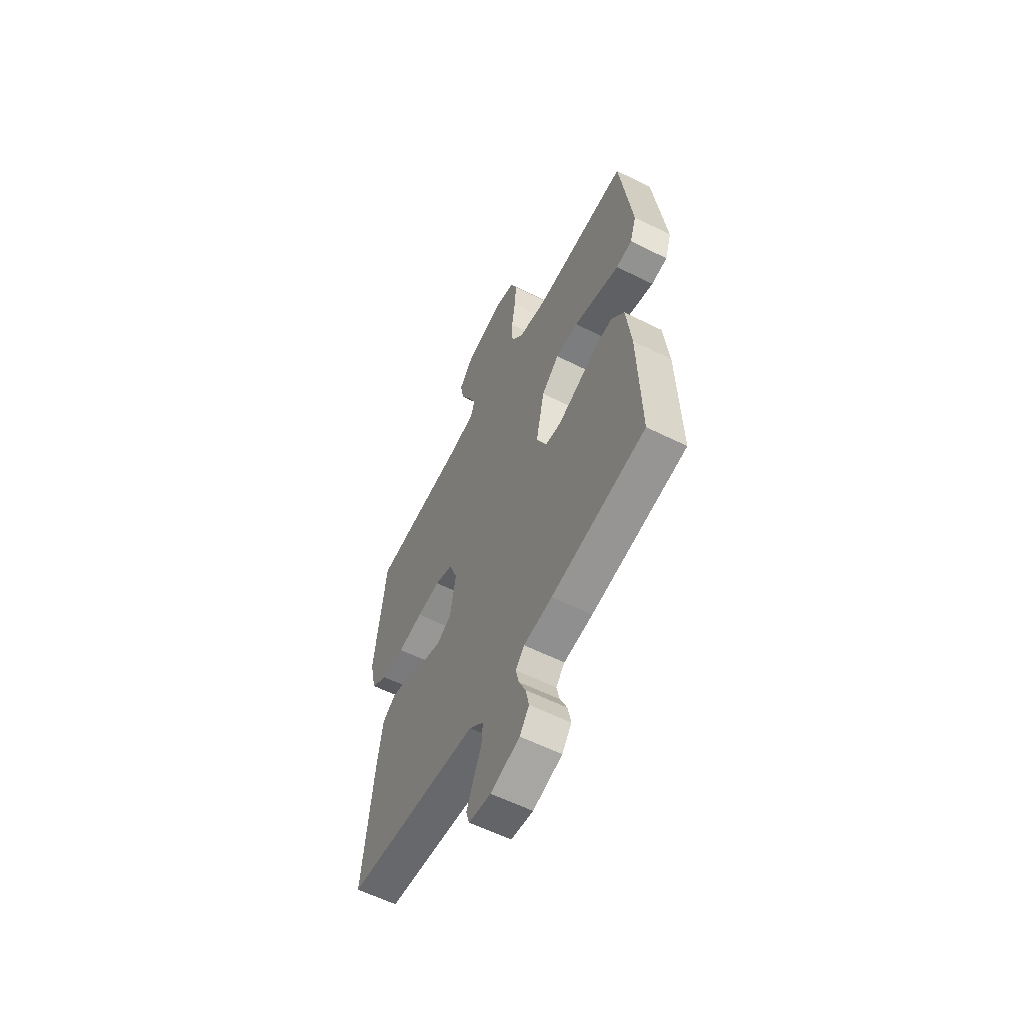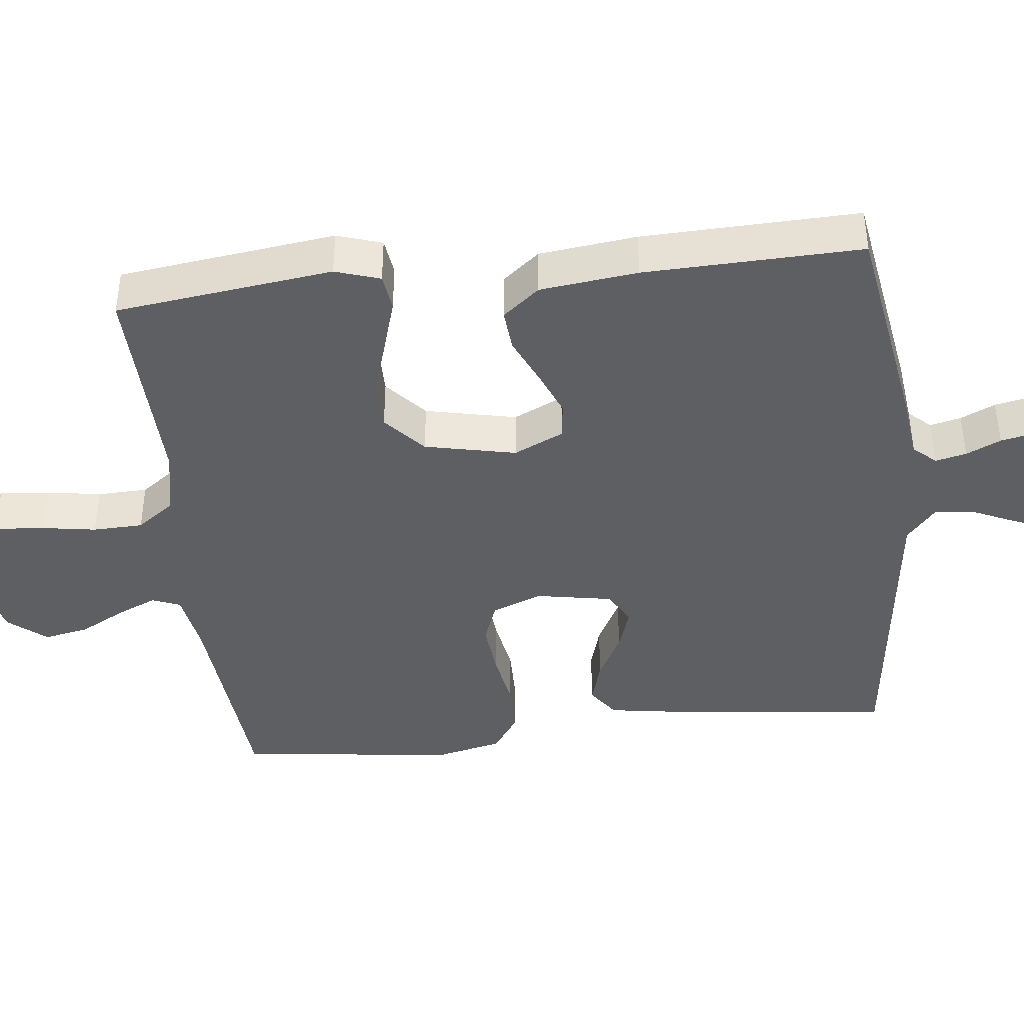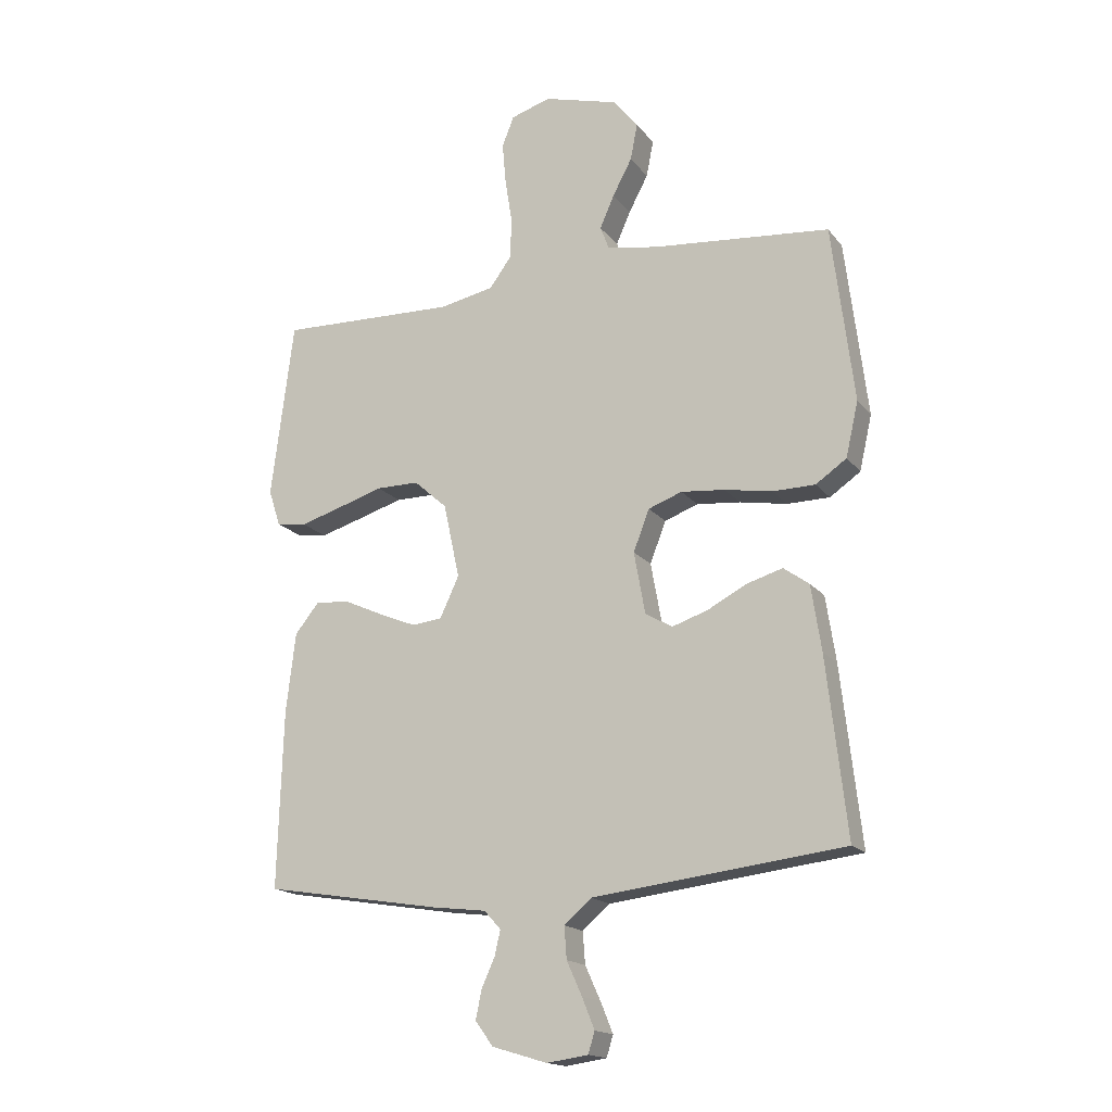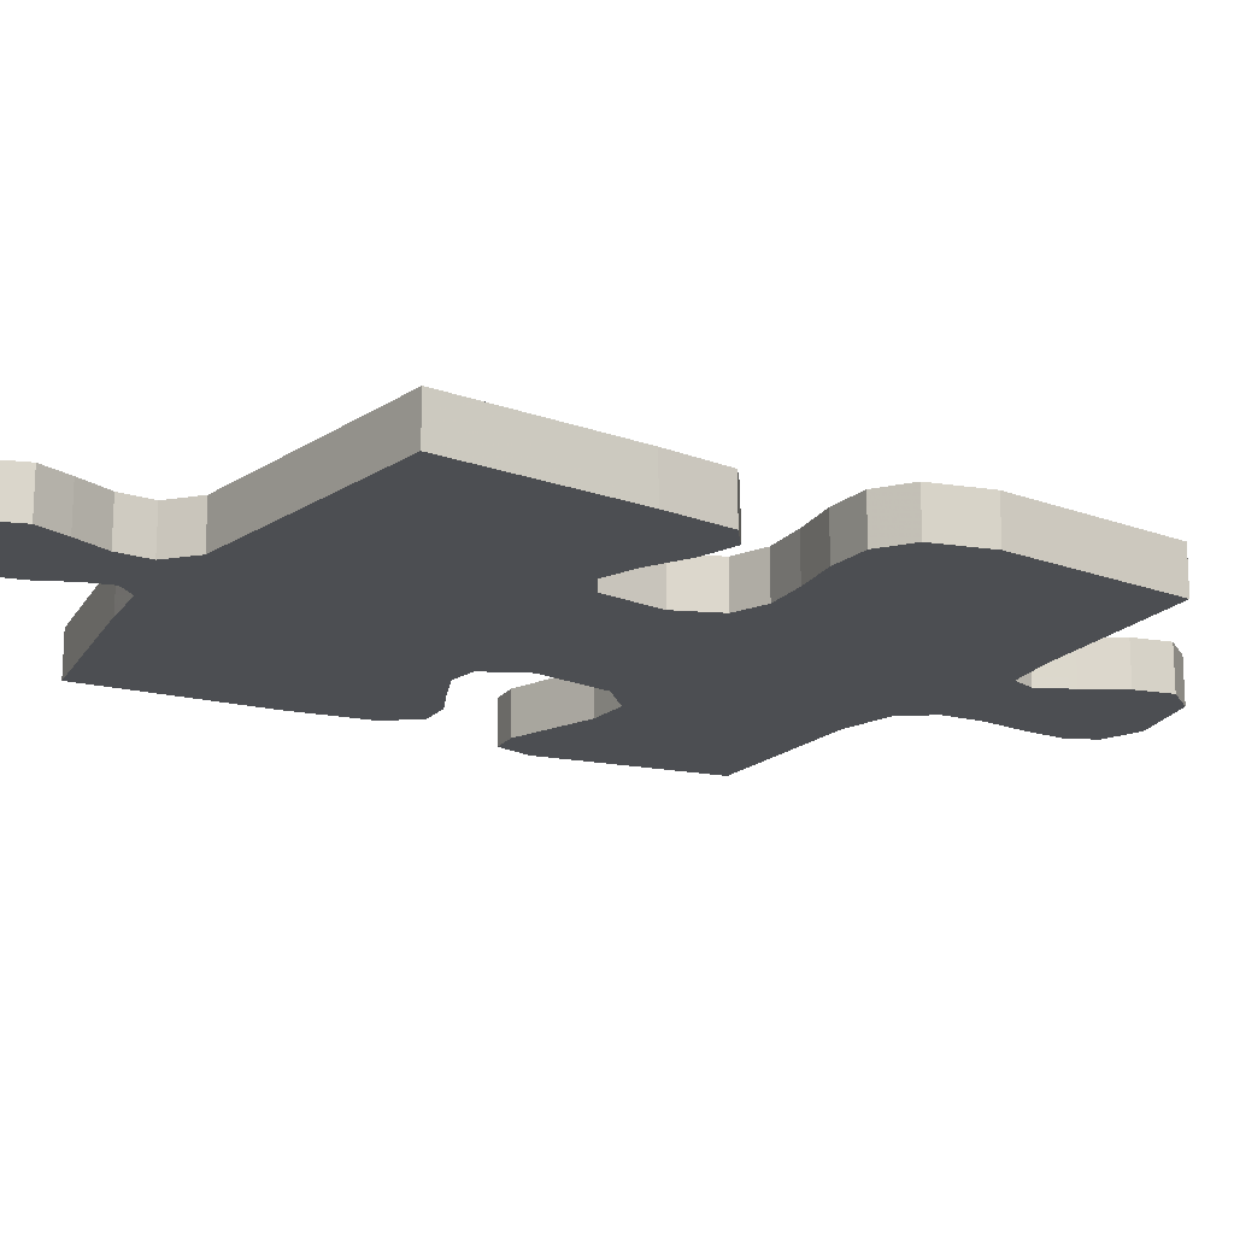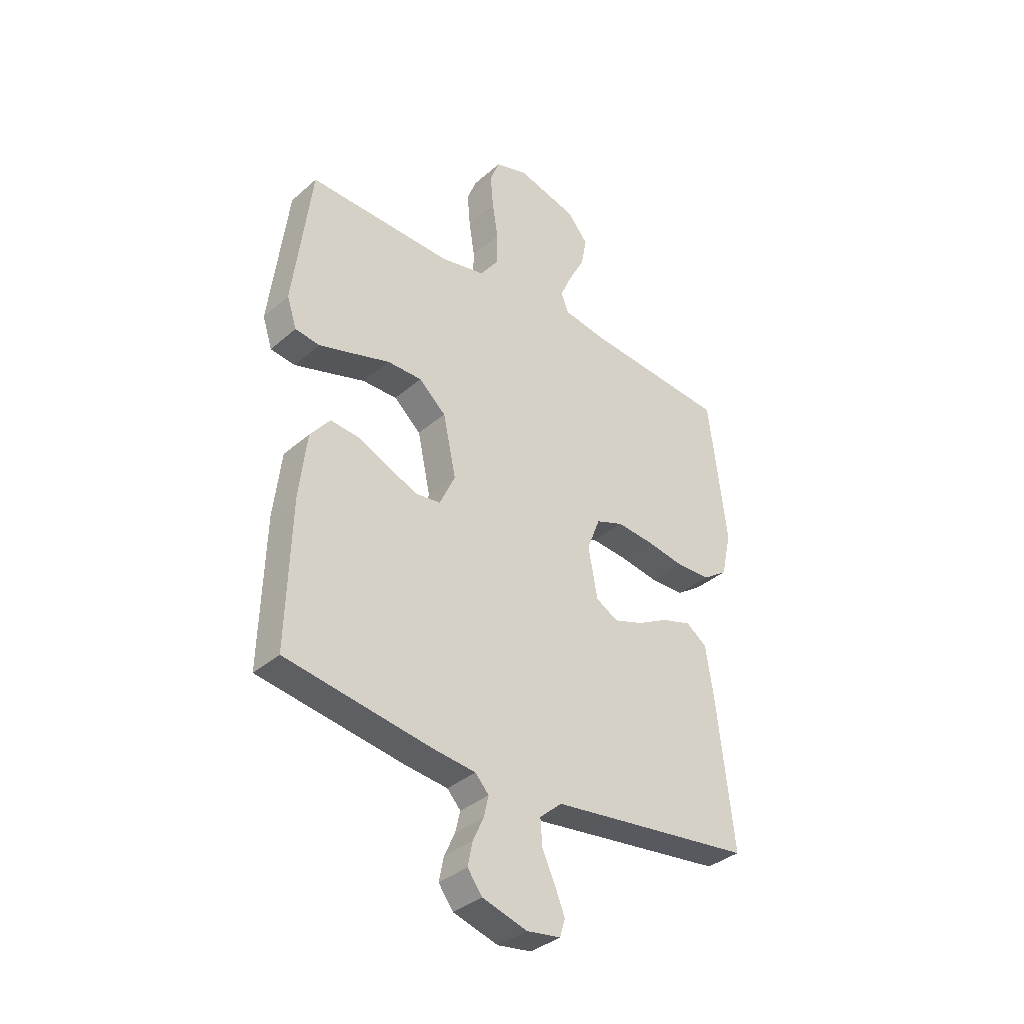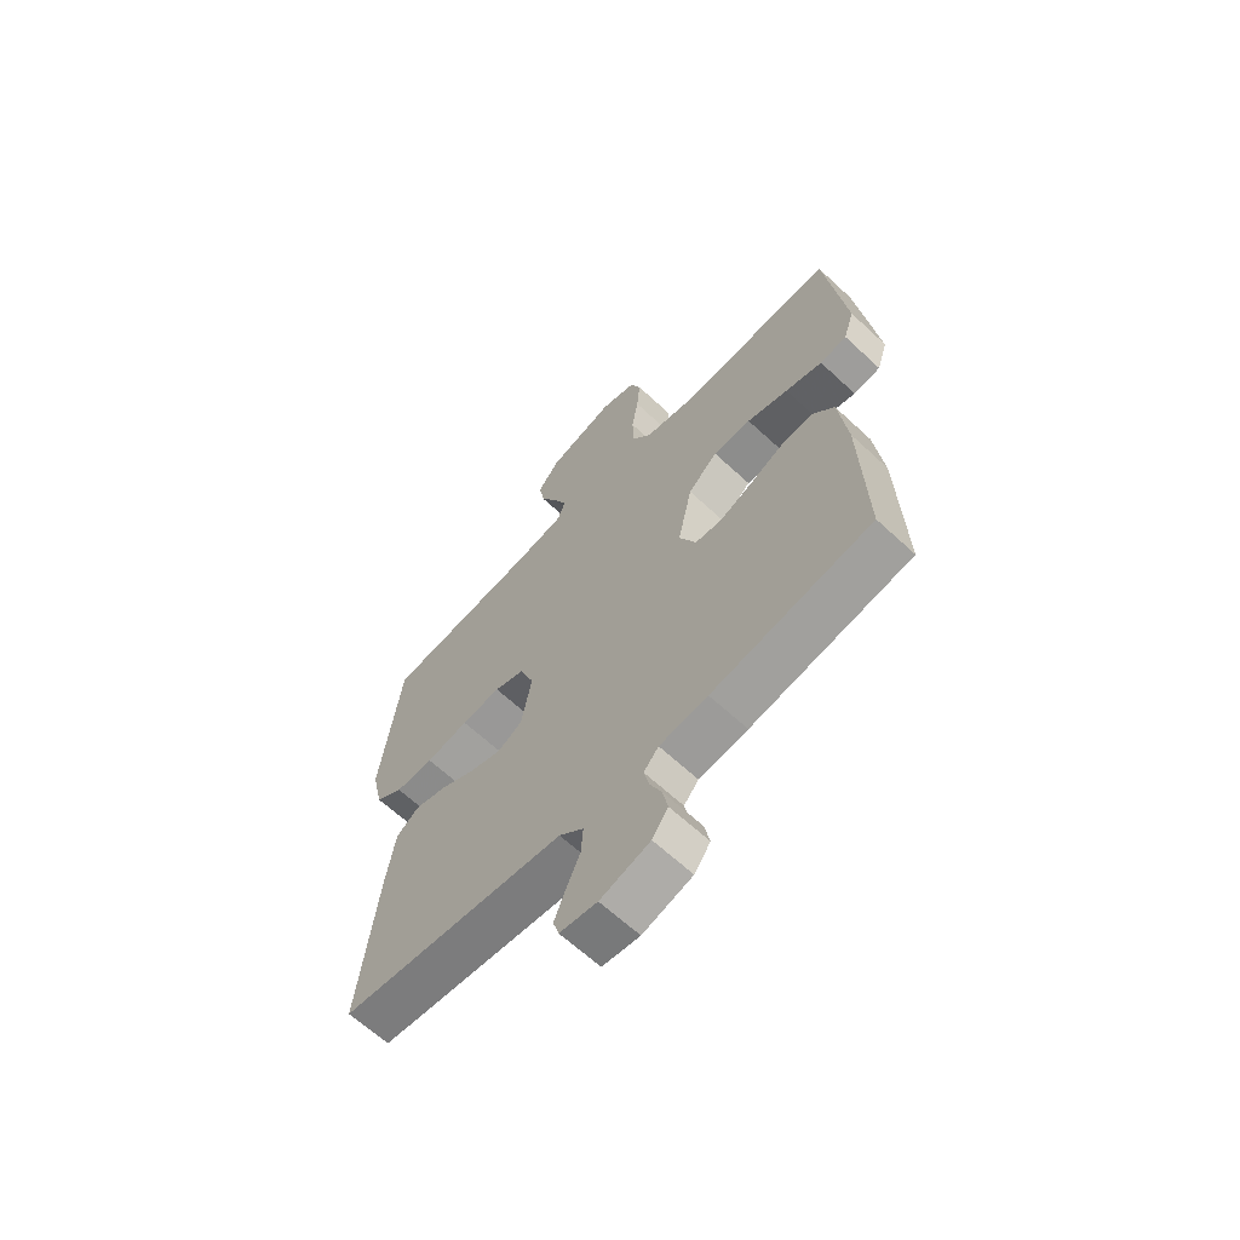
<metadata>
{"format":"obj","ext":"obj","renderer":"f3d","projection":"perspective","resolution":1024,"background":"white","views":[{"elev":-59.0,"azim":62.8,"up":"+Z"},{"elev":-41.7,"azim":96.4,"up":"+Y"},{"elev":-16.9,"azim":-155.0,"up":"+Z"},{"elev":-16.7,"azim":-120.5,"up":"+Y"},{"elev":-35.8,"azim":138.6,"up":"+Z"},{"elev":-64.4,"azim":46.9,"up":"+Z"}]}
</metadata>
<code>
v -0.5 0.07 -0.5
v -0.466 0.07 -0.2
v -0.449 0.07 -0.089
v -0.406 0.07 -0.058
v -0.345 0.07 -0.076
v -0.279 0.07 -0.111
v -0.219 0.07 -0.131
v -0.173 0.07 -0.105
v -0.154 0.07 0
v -0.181 0.07 0.07
v -0.238 0.07 0.091
v -0.312 0.07 0.084
v -0.392 0.07 0.07
v -0.464 0.07 0.071
v -0.516 0.07 0.107
v -0.537 0.07 0.2
v -0.5 0.07 0.5
v -0.2 0.07 0.527
v -0.114 0.07 0.542
v -0.099 0.07 0.581
v -0.123 0.07 0.636
v -0.156 0.07 0.698
v -0.168 0.07 0.76
v -0.126 0.07 0.812
v 0 0.07 0.847
v 0.067 0.07 0.826
v 0.087 0.07 0.775
v 0.081 0.07 0.705
v 0.069 0.07 0.63
v 0.071 0.07 0.561
v 0.108 0.07 0.51
v 0.2 0.07 0.491
v 0.5 0.07 0.5
v 0.538 0.07 0.2
v 0.518 0.07 0.138
v 0.467 0.07 0.131
v 0.397 0.07 0.152
v 0.319 0.07 0.176
v 0.247 0.07 0.176
v 0.191 0.07 0.126
v 0.164 0.07 0
v 0.196 0.07 -0.069
v 0.247 0.07 -0.075
v 0.31 0.07 -0.049
v 0.376 0.07 -0.019
v 0.434 0.07 -0.014
v 0.475 0.07 -0.065
v 0.491 0.07 -0.2
v 0.5 0.07 -0.5
v 0.2 0.07 -0.549
v 0.109 0.07 -0.56
v 0.081 0.07 -0.591
v 0.091 0.07 -0.634
v 0.113 0.07 -0.682
v 0.123 0.07 -0.731
v 0.093 0.07 -0.772
v 0 0.07 -0.8
v -0.07 0.07 -0.79
v -0.081 0.07 -0.754
v -0.06 0.07 -0.702
v -0.034 0.07 -0.645
v -0.03 0.07 -0.591
v -0.076 0.07 -0.551
v -0.2 0.07 -0.536
v -0.5 0 -0.5
v -0.466 0 -0.2
v -0.449 0 -0.089
v -0.406 0 -0.058
v -0.345 0 -0.076
v -0.279 0 -0.111
v -0.219 0 -0.131
v -0.173 0 -0.105
v -0.154 0 0
v -0.181 0 0.07
v -0.238 0 0.091
v -0.312 0 0.084
v -0.392 0 0.07
v -0.464 0 0.071
v -0.516 0 0.107
v -0.537 0 0.2
v -0.5 0 0.5
v -0.2 0 0.527
v -0.114 0 0.542
v -0.099 0 0.581
v -0.123 0 0.636
v -0.156 0 0.698
v -0.168 0 0.76
v -0.126 0 0.812
v 0 0 0.847
v 0.067 0 0.826
v 0.087 0 0.775
v 0.081 0 0.705
v 0.069 0 0.63
v 0.071 0 0.561
v 0.108 0 0.51
v 0.2 0 0.491
v 0.5 0 0.5
v 0.538 0 0.2
v 0.518 0 0.138
v 0.467 0 0.131
v 0.397 0 0.152
v 0.319 0 0.176
v 0.247 0 0.176
v 0.191 0 0.126
v 0.164 0 0
v 0.196 0 -0.069
v 0.247 0 -0.075
v 0.31 0 -0.049
v 0.376 0 -0.019
v 0.434 0 -0.014
v 0.475 0 -0.065
v 0.491 0 -0.2
v 0.5 0 -0.5
v 0.2 0 -0.549
v 0.109 0 -0.56
v 0.081 0 -0.591
v 0.091 0 -0.634
v 0.113 0 -0.682
v 0.123 0 -0.731
v 0.093 0 -0.772
v 0 0 -0.8
v -0.07 0 -0.79
v -0.081 0 -0.754
v -0.06 0 -0.702
v -0.034 0 -0.645
v -0.03 0 -0.591
v -0.076 0 -0.551
v -0.2 0 -0.536
f 58 59 60 61
f 56 57 58 61
f 56 61 62
f 53 54 55 56
f 52 53 56 62
f 51 52 62 63
f 44 45 46 47
f 43 44 47 48
f 42 43 48 49
f 35 36 37 38
f 33 34 35 38
f 32 33 38 39
f 31 32 39 40
f 26 27 28 29
f 24 25 26 29
f 24 29 30
f 21 22 23 24
f 20 21 24 30
f 19 20 30 31
f 15 16 17 18
f 12 13 14 15
f 11 12 15 18
f 10 11 18 19
f 3 4 5 6
f 3 6 7
f 64 1 2 3
f 64 3 7
f 63 64 7 8
f 51 63 8 9
f 42 49 50 51
f 41 42 51 9
f 19 31 40 41
f 9 10 19 41
f 125 124 123 122
f 125 122 121 120
f 126 125 120
f 120 119 118 117
f 126 120 117 116
f 127 126 116 115
f 111 110 109 108
f 112 111 108 107
f 113 112 107 106
f 102 101 100 99
f 102 99 98 97
f 103 102 97 96
f 104 103 96 95
f 93 92 91 90
f 93 90 89 88
f 94 93 88
f 88 87 86 85
f 94 88 85 84
f 95 94 84 83
f 82 81 80 79
f 79 78 77 76
f 82 79 76 75
f 83 82 75 74
f 70 69 68 67
f 71 70 67
f 67 66 65 128
f 71 67 128
f 72 71 128 127
f 73 72 127 115
f 115 114 113 106
f 73 115 106 105
f 105 104 95 83
f 105 83 74 73
f 1 65 66 2
f 2 66 67 3
f 3 67 68 4
f 4 68 69 5
f 5 69 70 6
f 6 70 71 7
f 7 71 72 8
f 8 72 73 9
f 9 73 74 10
f 10 74 75 11
f 11 75 76 12
f 12 76 77 13
f 13 77 78 14
f 14 78 79 15
f 15 79 80 16
f 16 80 81 17
f 17 81 82 18
f 18 82 83 19
f 19 83 84 20
f 20 84 85 21
f 21 85 86 22
f 22 86 87 23
f 23 87 88 24
f 24 88 89 25
f 25 89 90 26
f 26 90 91 27
f 27 91 92 28
f 28 92 93 29
f 29 93 94 30
f 30 94 95 31
f 31 95 96 32
f 32 96 97 33
f 33 97 98 34
f 34 98 99 35
f 35 99 100 36
f 36 100 101 37
f 37 101 102 38
f 38 102 103 39
f 39 103 104 40
f 40 104 105 41
f 41 105 106 42
f 42 106 107 43
f 43 107 108 44
f 44 108 109 45
f 45 109 110 46
f 46 110 111 47
f 47 111 112 48
f 48 112 113 49
f 49 113 114 50
f 50 114 115 51
f 51 115 116 52
f 52 116 117 53
f 53 117 118 54
f 54 118 119 55
f 55 119 120 56
f 56 120 121 57
f 57 121 122 58
f 58 122 123 59
f 59 123 124 60
f 60 124 125 61
f 61 125 126 62
f 62 126 127 63
f 63 127 128 64
f 64 128 65 1

</code>
